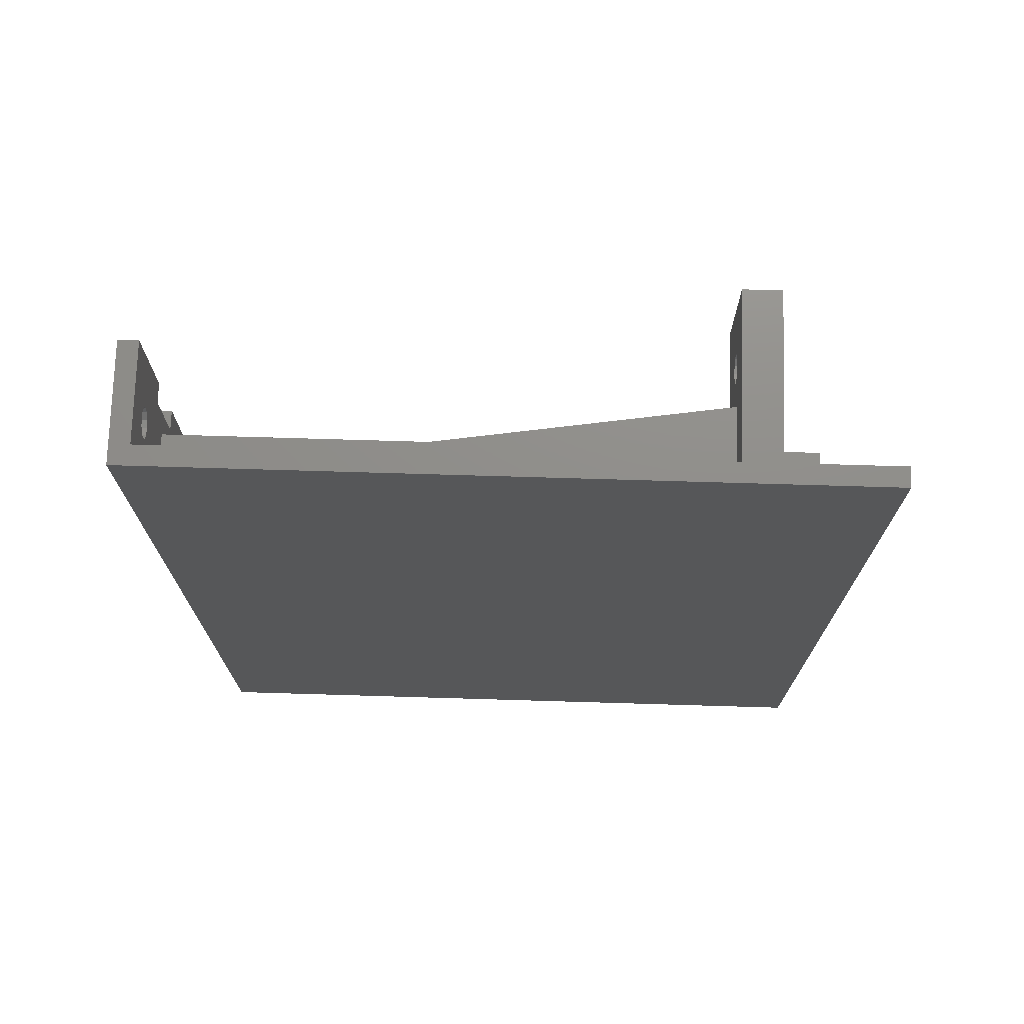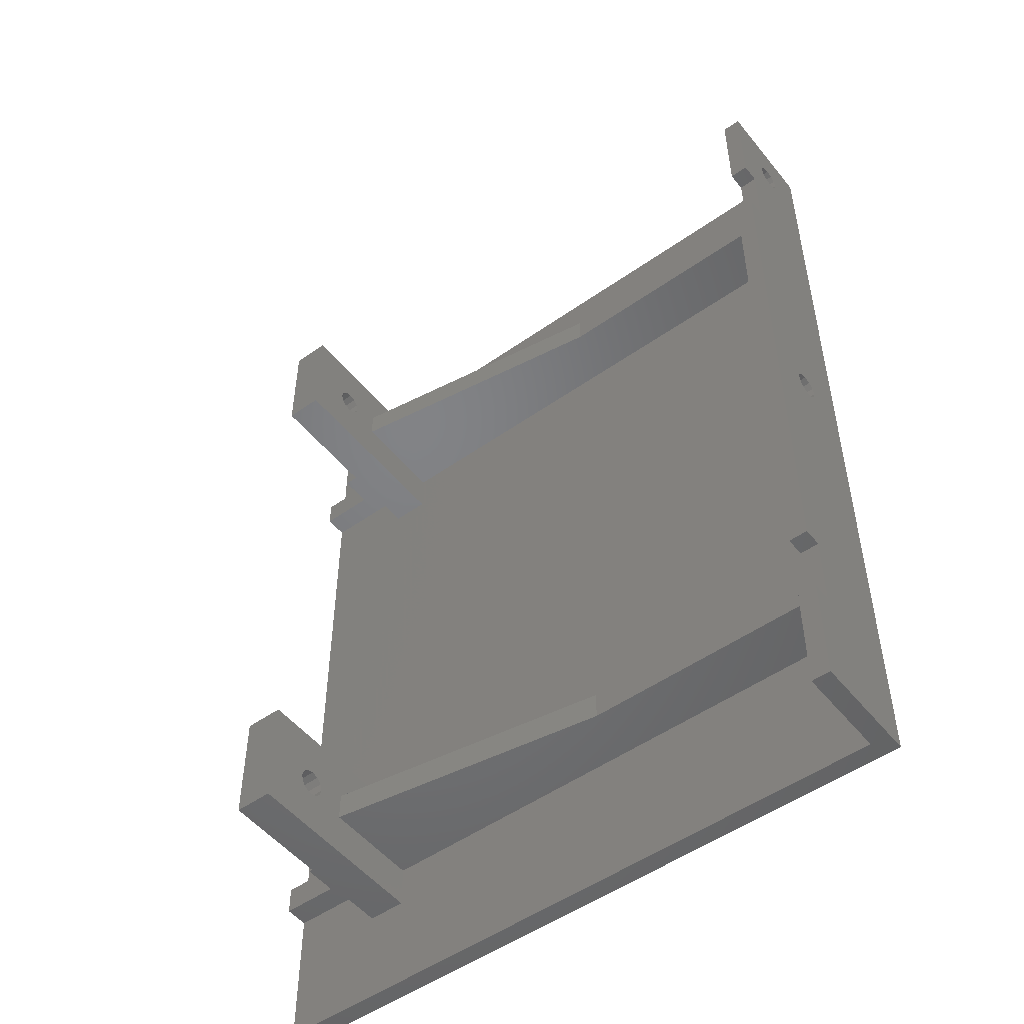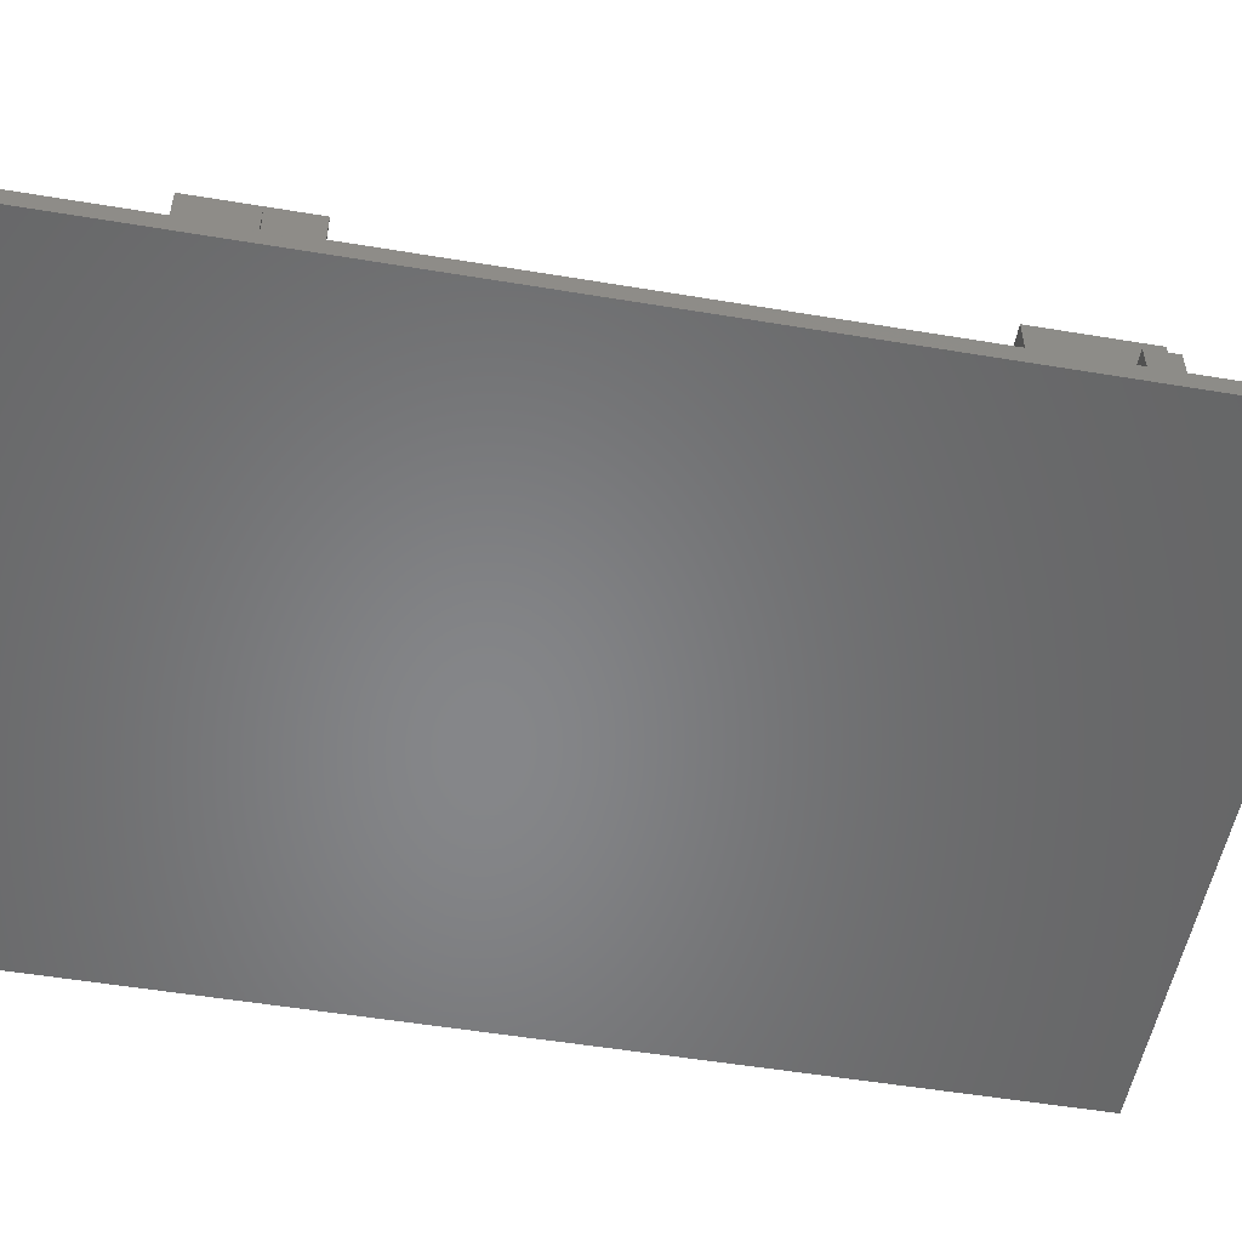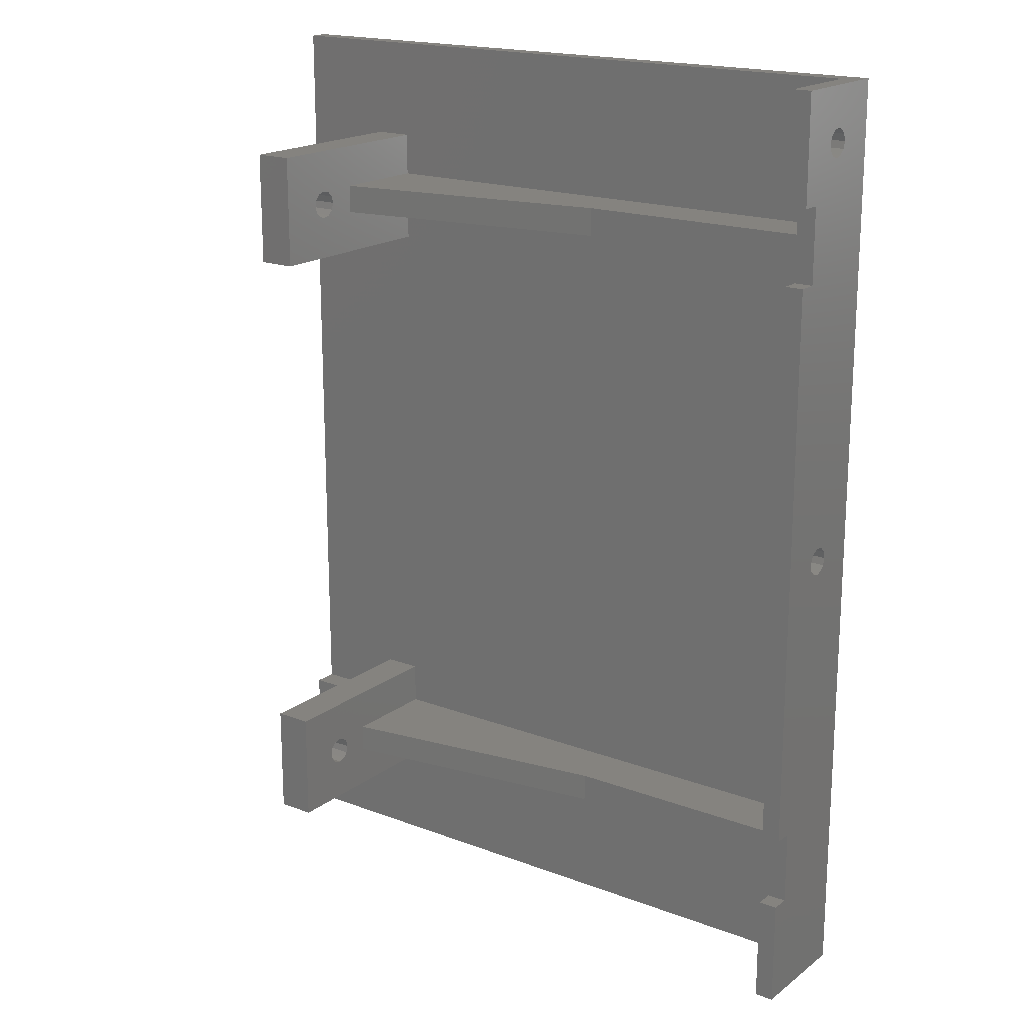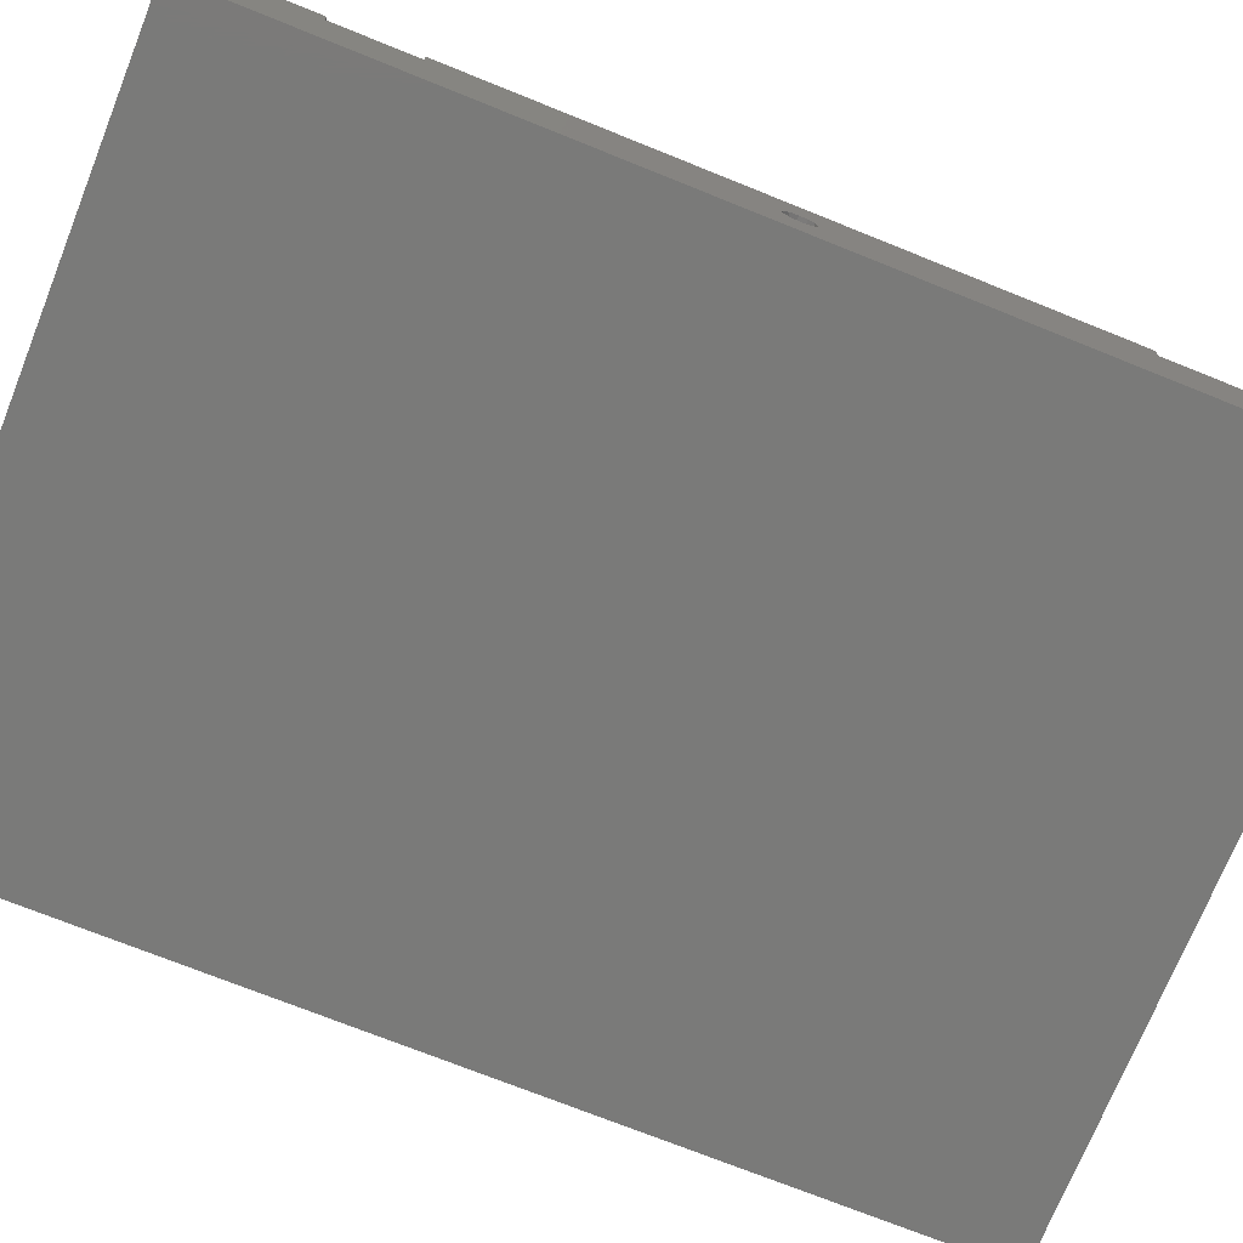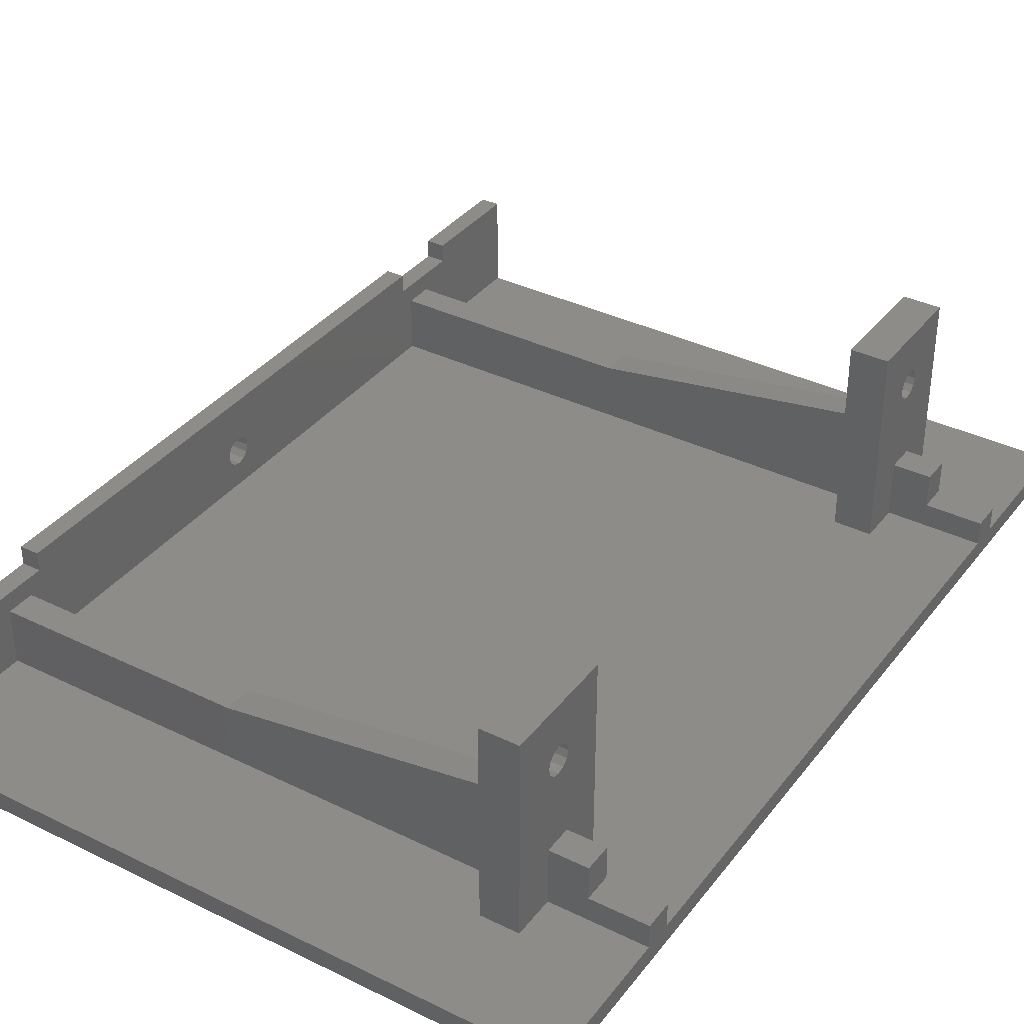
<metadata>
{"format":"stl","ext":"stl","renderer":"f3d","projection":"perspective","resolution":1024,"background":"white","views":[{"elev":73.5,"azim":-178.3,"up":"+Y"},{"elev":-51.0,"azim":37.6,"up":"+Y"},{"elev":-53.4,"azim":-100.1,"up":"+Z"},{"elev":18.5,"azim":35.9,"up":"+Y"},{"elev":-72.9,"azim":68.1,"up":"+Z"},{"elev":36.1,"azim":-147.4,"up":"+Z"}]}
</metadata>
<code>
# stl→obj: 209 verts, 430 faces
v -4 74.5 8
v -4 74.5 4.5
v -4 73 8
v -4 71.5 4.5
v -4 71.5 8
v -4 7.5 8
v -4 7.5 4.5
v -4 6 8
v -4 4.5 4.5
v -4 4.5 8
v 0 67 23
v 0 79 23
v 0 73 18.5
v 0 72.25 18.3
v 0 71.7 17.75
v 0 71.5 17
v 0 71.5 8
v 0 71.5 2
v 0 67 2
v 0 71.7 16.25
v 0 72.25 15.7
v 0 73 15.5
v 0 73 8
v 0 74.5 8
v 0 73.75 15.7
v 0 74.3 16.25
v 0 74.5 17
v 0 79 2
v 0 74.5 2
v 0 74.3 17.75
v 0 73.75 18.3
v 0 0 23
v 0 12 23
v 0 6 18.5
v 0 5.25 18.3
v 0 4.701 17.75
v 0 4.5 17
v 0 4.5 8
v 0 4.5 2
v 0 0 2
v 0 4.701 16.25
v 0 5.25 15.7
v 0 6 15.5
v 0 6 8
v 0 7.5 8
v 0 6.75 15.7
v 0 7.299 16.25
v 0 7.5 17
v 0 12 2
v 0 7.5 2
v 0 7.299 17.75
v 0 6.75 18.3
v 4 79 2
v 4 79 23
v 4 67 23
v 4 67 2
v 4 12 23
v 4 12 2
v 4 0 2
v 4 0 23
v 62 0 0
v 62 39.5 0
v 62 39.5 4.5
v 62 -10.5 -6.98e-15
v 62 38.75 4.701
v 62 38.2 5.25
v 62 38 6
v 62 38.2 6.75
v 62 38.75 7.299
v 62 39.5 7.5
v 62 9 10
v 62 1 10
v 62 1 12
v 62 -10.5 12
v 62 89.5 0
v 62 85.05 6.75
v 62 85.25 6
v 62 85.05 5.25
v 62 84.5 4.701
v 62 83.75 4.5
v 62 79 0
v 62 89.5 12
v 62 78 12
v 62 78 10
v 62 83.75 7.5
v 62 84.5 7.299
v 62 9 12
v 62 70 12
v 62 70 10
v 62 83 7.299
v 62 40.25 7.299
v 62 82.45 6.75
v 62 40.8 6.75
v 62 82.25 6
v 62 41 6
v 62 82.45 5.25
v 62 40.8 5.25
v 62 83 4.701
v 62 40.25 4.701
v 60 -10.5 2
v 60 4.5 8
v 60 -1.066e-14 2
v 60 4.5 2
v 60 39.5 4.5
v 60 39.5 2
v 60 12 2
v 60 67 2
v 60 74.5 8
v 60 73 8
v 60 70 10
v 60 78 10
v 60 83.75 7.5
v 60 83 7.299
v 60 74.5 2
v 60 71.5 8
v 60 71.5 2
v 60 39.5 7.5
v 60 1 10
v 60 9 10
v 60 7.5 8
v 60 -10.5 12
v 60 1 12
v 60 6 8
v 60 7.5 2
v 60 38.75 7.299
v 60 38.2 6.75
v 60 38 6
v 60 38.2 5.25
v 60 38.75 4.701
v 60 40.25 4.701
v 60 40.8 5.25
v 60 41 6
v 60 40.8 6.75
v 60 40.25 7.299
v 60 82.45 6.75
v 60 82.25 6
v 60 82.45 5.25
v 60 83 4.701
v 60 83.75 4.5
v 60 79 2
v 60 89.5 2
v 60 84.5 4.701
v 60 85.05 5.25
v 60 85.25 6
v 60 85.05 6.75
v 60 89.5 12
v 60 84.5 7.299
v 60 78 12
v 60 9 12
v 60 70 12
v -10 -10.5 0
v -10 -10.5 2
v -10 -1.421e-14 2
v -10 4.5 2
v -10 7.5 2
v -10 12 2
v -10 39.5 2
v -10 67 2
v -10 71.5 2
v -10 74.5 2
v -10 79 2
v -10 89.5 2
v -10 0 0
v -10 89.5 -2.119e-14
v -10 79 0
v -10 39.5 0
v -10 7.5 4.5
v -10 4.5 4.5
v -10 74.5 4.5
v -10 71.5 4.5
v 4 7.5 8
v 4 7.5 12.5
v 34 7.5 8
v 4 7.5 2
v 4 4.5 12.5
v 4 4.5 2
v 34 4.5 8
v 34 6 8
v 4 4.5 17
v 4 4.701 17.75
v 4 5.25 18.3
v 4 6 18.5
v 4 6 15.5
v 4 5.25 15.7
v 4 4.701 16.25
v 4 7.5 17
v 4 7.299 16.25
v 4 6.75 15.7
v 4 6.75 18.3
v 4 7.299 17.75
v 4 74.5 2
v 4 71.5 2
v 34 74.5 8
v 4 74.5 12.5
v 4 71.5 12.5
v 34 71.5 8
v 4 71.5 17
v 4 71.7 17.75
v 4 72.25 18.3
v 4 73 18.5
v 4 73 15.5
v 4 72.25 15.7
v 4 71.7 16.25
v 4 74.5 17
v 4 74.3 16.25
v 4 73.75 15.7
v 4 73.75 18.3
v 4 74.3 17.75
v 34 73 8
f 1 2 3
f 3 2 4
f 3 4 5
f 6 7 8
f 8 7 9
f 8 9 10
f 11 12 13
f 11 13 14
f 11 14 15
f 11 15 16
f 11 16 17
f 11 17 18
f 11 18 19
f 17 16 20
f 17 20 21
f 17 21 22
f 17 22 23
f 24 23 22
f 24 22 25
f 24 25 26
f 24 26 27
f 12 28 29
f 12 29 24
f 12 24 27
f 12 27 30
f 12 30 31
f 12 31 13
f 32 33 34
f 32 34 35
f 32 35 36
f 32 36 37
f 32 37 38
f 32 38 39
f 32 39 40
f 38 37 41
f 38 41 42
f 38 42 43
f 38 43 44
f 45 44 43
f 45 43 46
f 45 46 47
f 45 47 48
f 33 49 50
f 33 50 45
f 33 45 48
f 33 48 51
f 33 51 52
f 33 52 34
f 53 28 54
f 54 28 12
f 55 11 56
f 56 11 19
f 57 58 33
f 33 58 49
f 59 60 40
f 40 60 32
f 61 62 63
f 64 61 63
f 64 63 65
f 64 65 66
f 64 66 67
f 64 67 68
f 64 68 69
f 64 69 70
f 64 70 71
f 64 71 72
f 64 72 73
f 64 73 74
f 75 76 77
f 75 77 78
f 75 78 79
f 75 79 80
f 75 80 81
f 82 83 84
f 82 84 85
f 82 85 86
f 82 86 76
f 82 76 75
f 87 71 88
f 88 71 70
f 88 70 89
f 84 89 85
f 85 89 70
f 85 70 90
f 90 70 91
f 90 91 92
f 92 91 93
f 92 93 94
f 94 93 95
f 94 95 96
f 96 95 97
f 96 97 98
f 98 97 99
f 98 99 80
f 80 99 63
f 80 63 81
f 81 63 62
f 100 101 102
f 101 103 102
f 104 105 106
f 105 104 107
f 108 109 110
f 108 110 111
f 108 111 112
f 108 112 113
f 108 113 114
f 115 116 117
f 115 117 110
f 115 110 109
f 118 119 117
f 118 117 120
f 118 120 121
f 118 121 122
f 121 120 123
f 121 123 101
f 121 101 100
f 124 120 117
f 124 117 125
f 124 125 126
f 124 126 127
f 124 127 128
f 124 128 129
f 124 129 104
f 124 104 106
f 116 107 104
f 116 104 130
f 116 130 131
f 116 131 132
f 116 132 133
f 116 133 134
f 116 134 117
f 114 113 135
f 114 135 136
f 114 136 137
f 114 137 138
f 114 138 139
f 114 139 140
f 141 140 139
f 141 139 142
f 141 142 143
f 141 143 144
f 141 144 145
f 146 141 145
f 146 145 147
f 146 147 112
f 146 112 111
f 146 111 148
f 119 149 117
f 117 149 150
f 117 150 110
f 151 152 153
f 151 153 154
f 151 154 155
f 151 155 156
f 151 156 157
f 151 157 158
f 151 158 159
f 151 159 160
f 151 160 161
f 151 161 162
f 151 162 163
f 162 164 165
f 162 165 166
f 162 166 163
f 155 154 167
f 167 154 168
f 160 159 169
f 169 159 170
f 50 49 155
f 155 49 156
f 157 156 49
f 157 49 58
f 157 58 106
f 157 106 105
f 155 167 50
f 50 167 7
f 50 7 45
f 45 7 6
f 105 107 56
f 105 56 19
f 105 19 158
f 105 158 157
f 19 18 158
f 158 18 159
f 159 18 170
f 170 18 4
f 18 17 4
f 4 17 5
f 4 2 170
f 170 2 169
f 160 169 29
f 29 169 2
f 29 2 24
f 24 2 1
f 29 28 160
f 160 28 161
f 162 161 28
f 162 28 53
f 162 53 140
f 162 140 141
f 164 162 75
f 75 162 141
f 75 141 82
f 82 141 146
f 164 75 165
f 165 75 81
f 165 81 166
f 166 81 62
f 166 62 163
f 163 62 61
f 163 61 151
f 151 61 64
f 151 64 152
f 152 64 100
f 64 74 100
f 100 74 121
f 100 102 59
f 100 59 40
f 100 40 153
f 100 153 152
f 40 39 153
f 153 39 154
f 9 7 168
f 168 7 167
f 154 39 168
f 168 39 9
f 39 38 9
f 9 38 10
f 171 172 173
f 120 124 173
f 173 124 174
f 173 174 171
f 175 176 177
f 177 176 103
f 177 103 101
f 123 178 101
f 101 178 177
f 120 173 123
f 123 173 178
f 171 174 58
f 60 59 176
f 60 176 175
f 60 175 179
f 60 179 180
f 60 180 181
f 60 181 182
f 60 182 57
f 175 172 183
f 175 183 184
f 175 184 185
f 175 185 179
f 172 186 187
f 172 187 188
f 172 188 183
f 57 182 189
f 57 189 190
f 57 190 186
f 57 186 172
f 57 172 171
f 57 171 58
f 124 106 174
f 174 106 58
f 102 103 59
f 59 103 176
f 175 177 172
f 172 177 178
f 172 178 173
f 114 140 191
f 191 140 53
f 107 116 56
f 56 116 192
f 108 114 193
f 193 114 191
f 193 191 194
f 195 192 196
f 196 192 116
f 196 116 115
f 55 56 192
f 55 192 195
f 55 195 197
f 55 197 198
f 55 198 199
f 55 199 200
f 55 200 54
f 195 194 201
f 195 201 202
f 195 202 203
f 195 203 197
f 194 204 205
f 194 205 206
f 194 206 201
f 54 200 207
f 54 207 208
f 54 208 204
f 54 204 194
f 54 194 191
f 54 191 53
f 108 193 109
f 109 193 209
f 109 209 115
f 115 209 196
f 195 196 194
f 194 196 209
f 194 209 193
f 112 90 113
f 113 90 92
f 113 92 135
f 135 92 94
f 135 94 136
f 90 112 85
f 85 112 147
f 85 147 86
f 86 147 145
f 86 145 76
f 76 145 144
f 76 144 77
f 139 79 142
f 142 79 78
f 142 78 143
f 143 78 77
f 143 77 144
f 79 139 80
f 80 139 138
f 80 138 98
f 98 138 137
f 98 137 96
f 96 137 136
f 96 136 94
f 117 69 125
f 125 69 68
f 125 68 126
f 126 68 67
f 126 67 127
f 69 117 70
f 70 117 134
f 70 134 91
f 91 134 133
f 91 133 93
f 93 133 132
f 93 132 95
f 104 99 130
f 130 99 97
f 130 97 131
f 131 97 95
f 131 95 132
f 99 104 63
f 63 104 129
f 63 129 65
f 65 129 128
f 65 128 66
f 66 128 127
f 66 127 67
f 150 149 88
f 88 149 87
f 146 148 82
f 82 148 83
f 89 110 88
f 88 110 150
f 111 110 84
f 84 110 89
f 83 148 84
f 84 148 111
f 122 121 73
f 73 121 74
f 73 72 122
f 122 72 118
f 119 118 71
f 71 118 72
f 71 87 119
f 119 87 149
f 44 8 38
f 38 8 10
f 45 6 44
f 44 6 8
f 23 3 17
f 17 3 5
f 24 1 23
f 23 1 3
f 22 206 25
f 25 206 205
f 25 205 26
f 26 205 204
f 26 204 27
f 206 22 201
f 201 22 21
f 201 21 202
f 202 21 20
f 202 20 203
f 203 20 16
f 203 16 197
f 13 199 14
f 14 199 198
f 14 198 15
f 15 198 197
f 15 197 16
f 199 13 200
f 200 13 31
f 200 31 207
f 207 31 30
f 207 30 208
f 208 30 27
f 208 27 204
f 34 181 35
f 35 181 180
f 35 180 36
f 36 180 179
f 36 179 37
f 181 34 182
f 182 34 52
f 182 52 189
f 189 52 51
f 189 51 190
f 190 51 48
f 190 48 186
f 43 188 46
f 46 188 187
f 46 187 47
f 47 187 186
f 47 186 48
f 188 43 183
f 183 43 42
f 183 42 184
f 184 42 41
f 184 41 185
f 185 41 37
f 185 37 179
f 57 33 60
f 60 33 32
f 54 12 55
f 55 12 11

</code>
